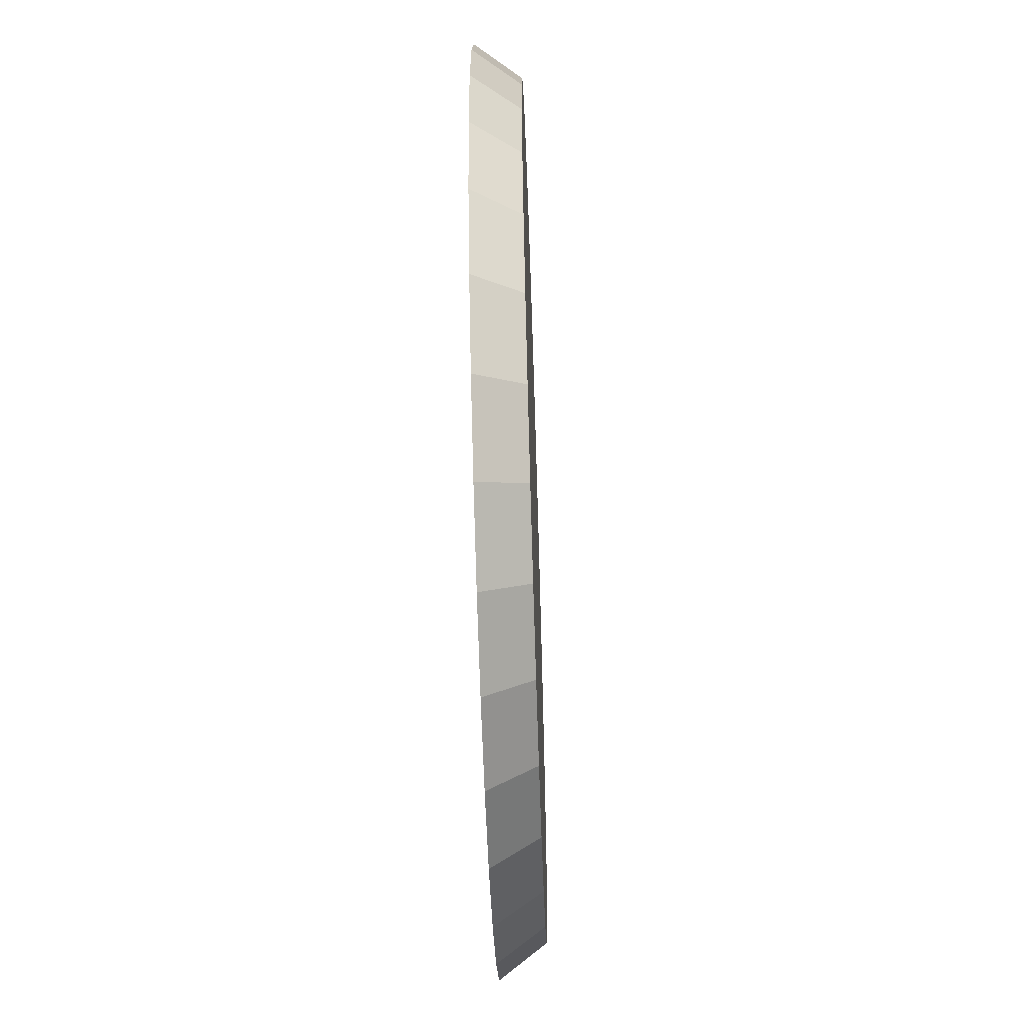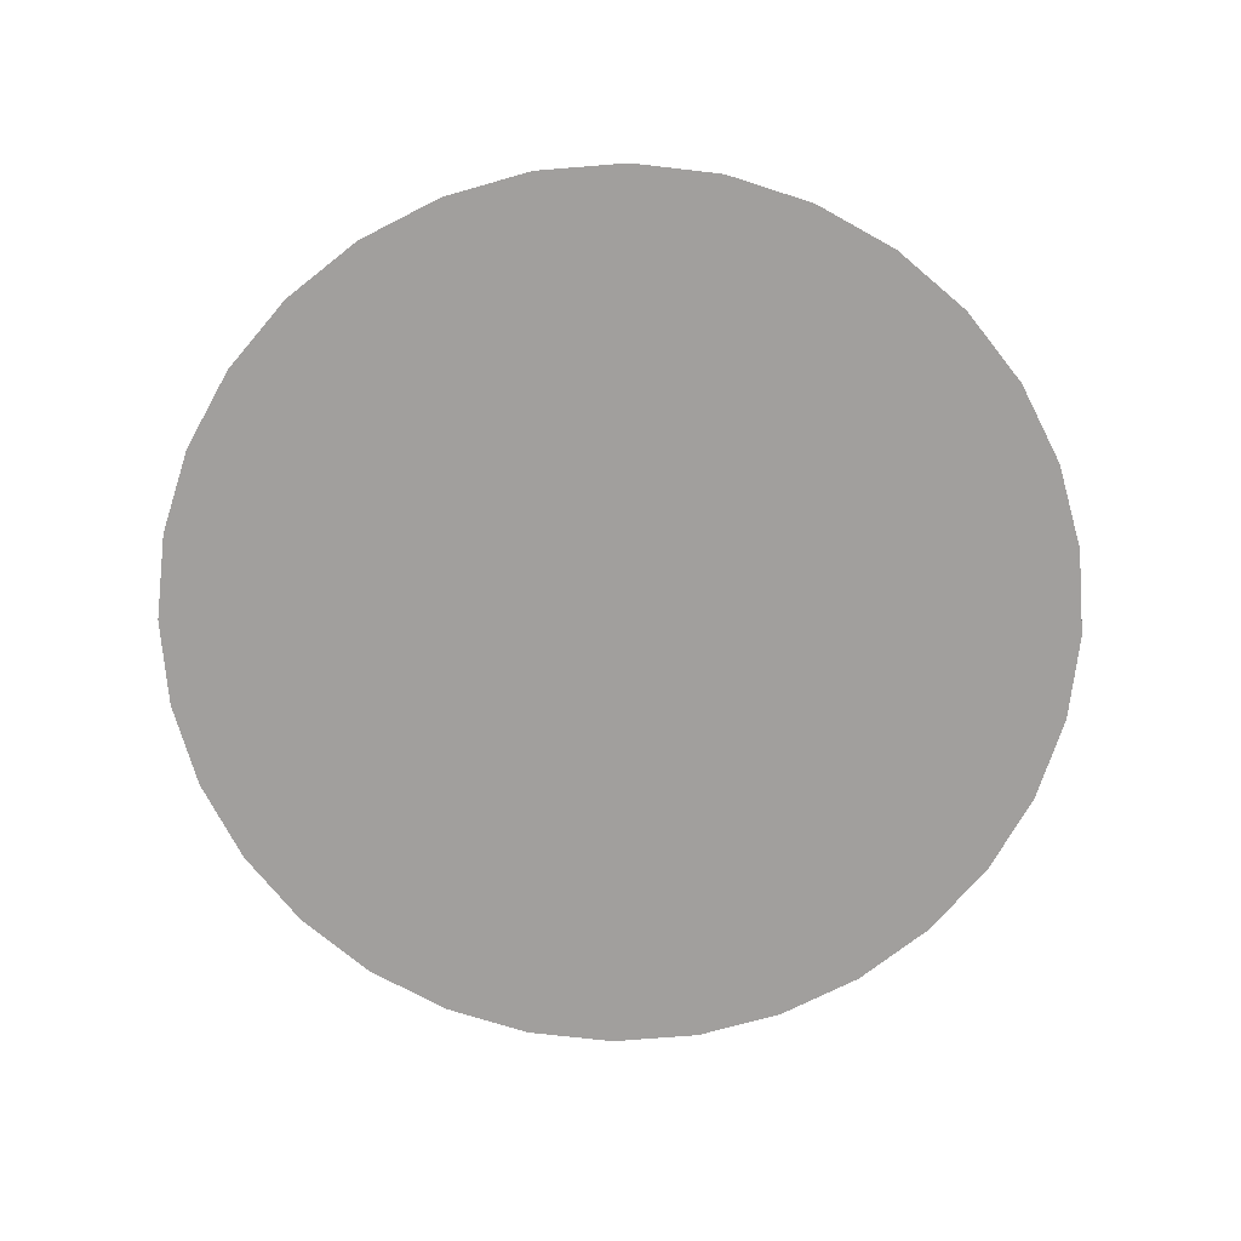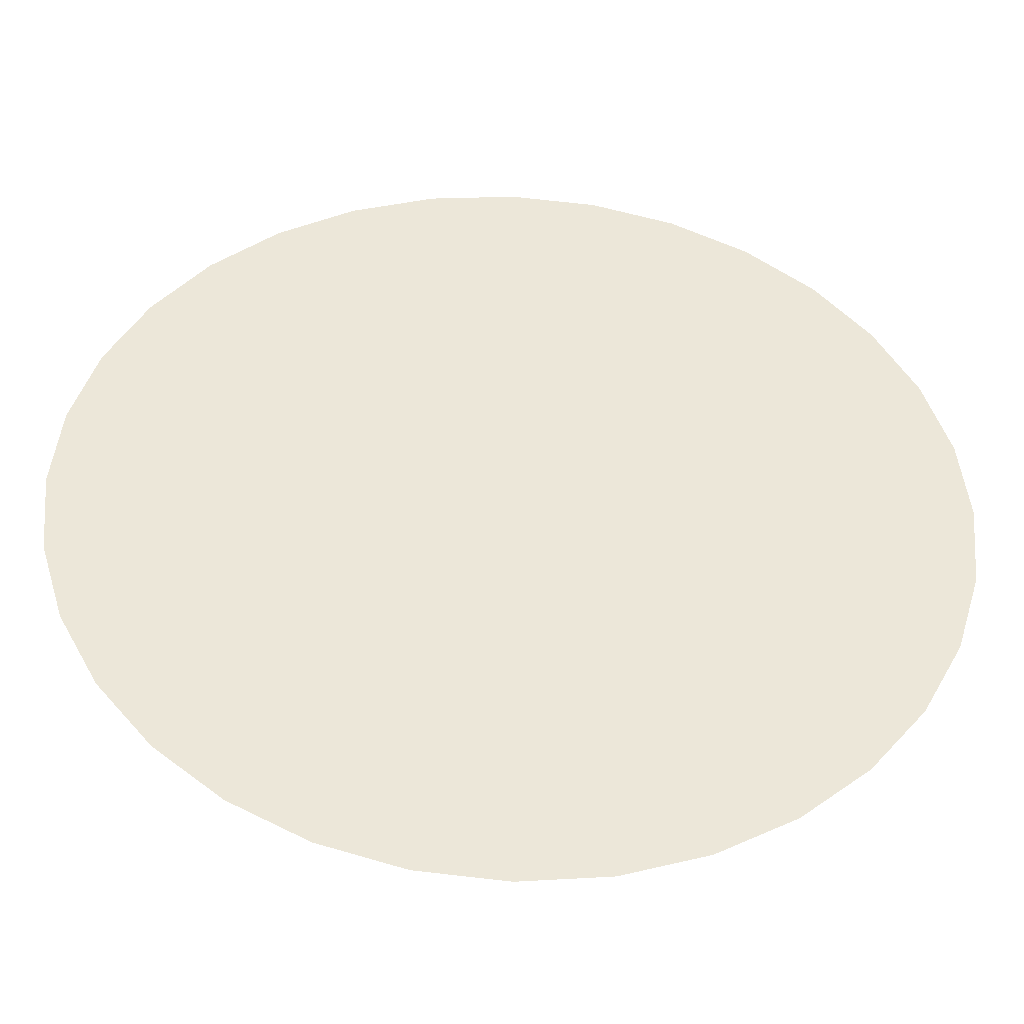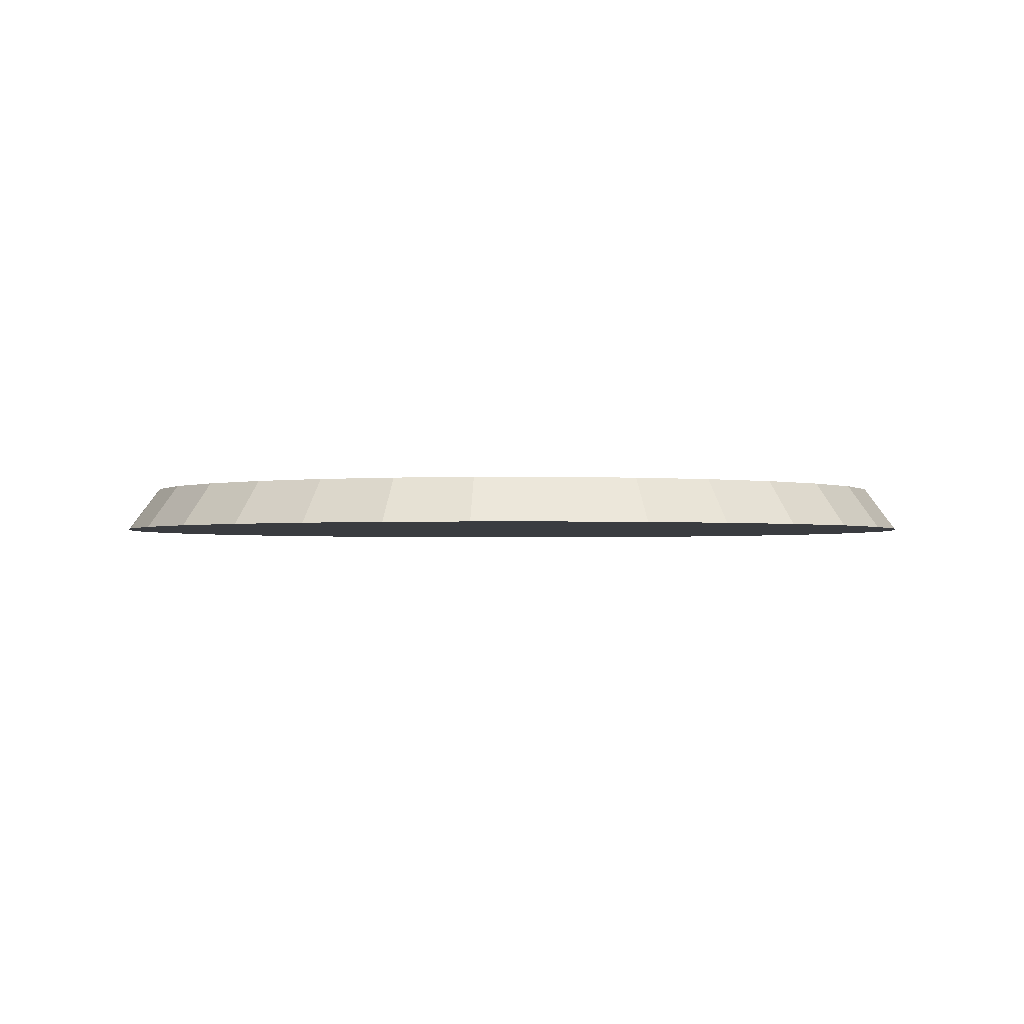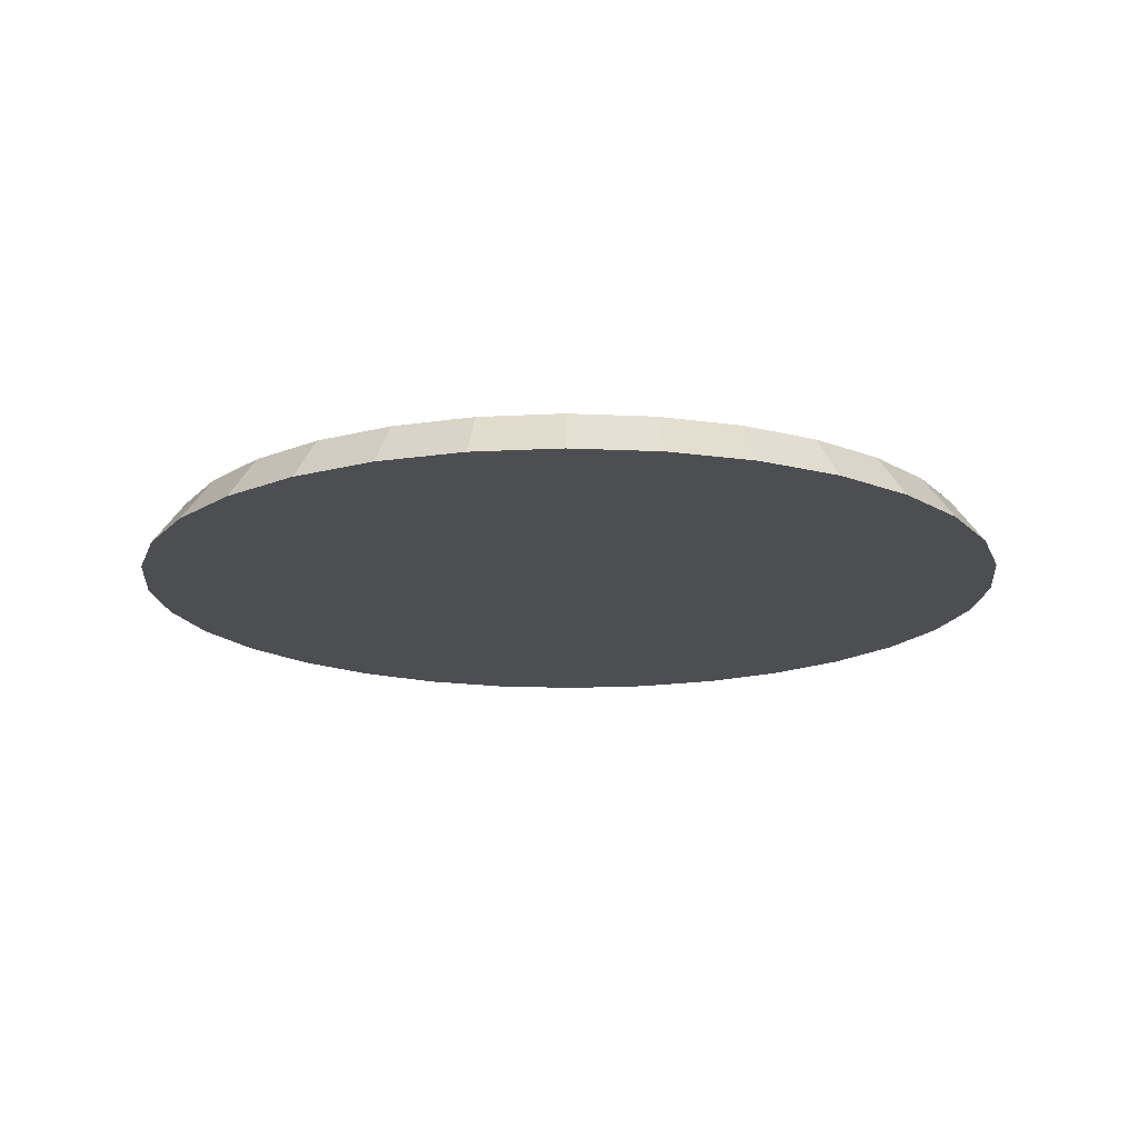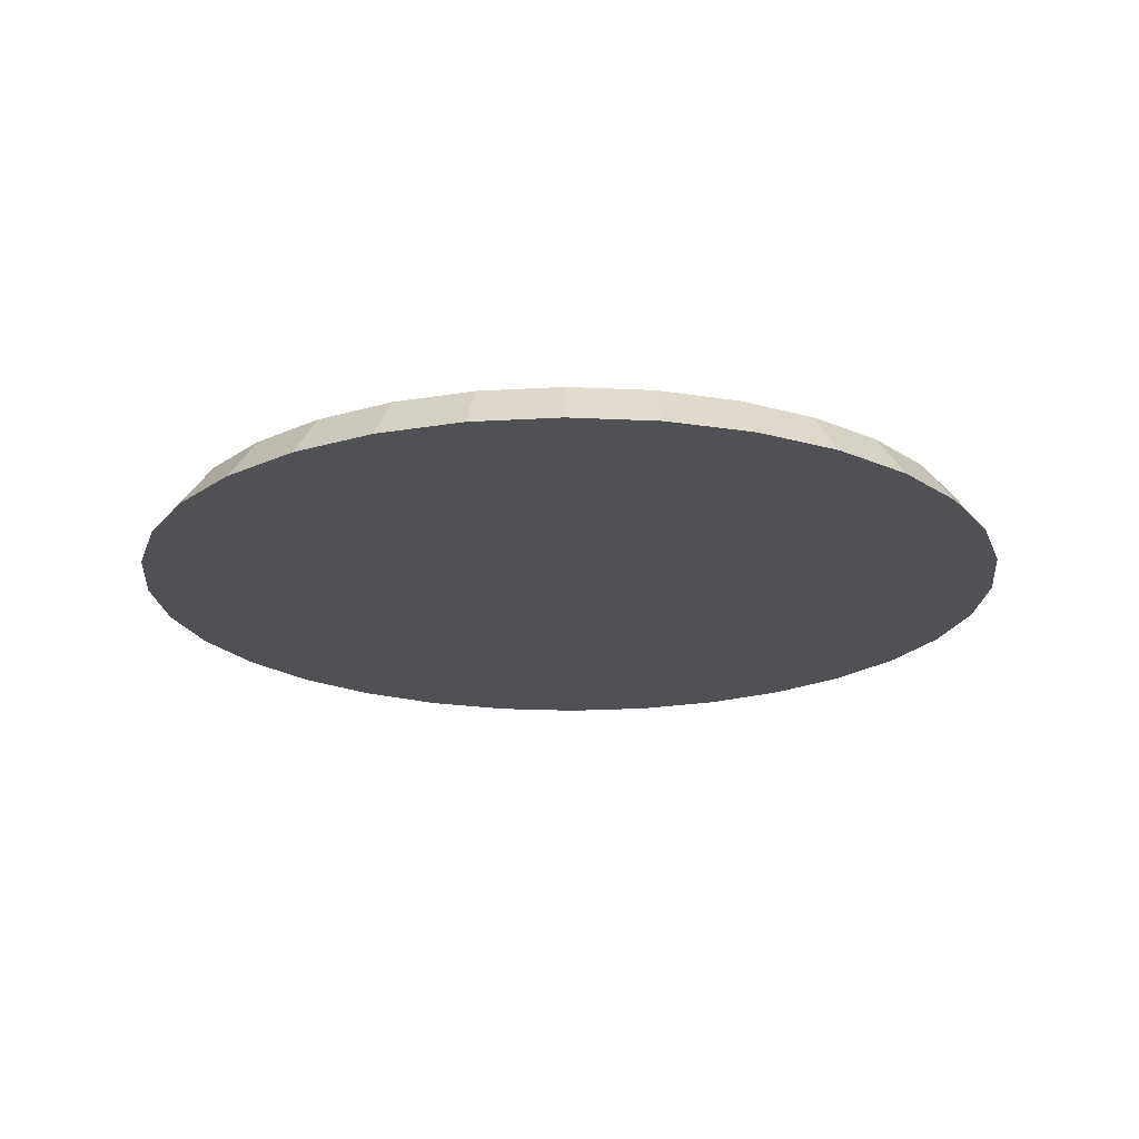
<metadata>
{"format":"obj","ext":"obj","renderer":"f3d","projection":"perspective","resolution":1024,"background":"white","views":[{"elev":-59.4,"azim":91.9,"up":"+Z"},{"elev":-71.5,"azim":89.0,"up":"+Y"},{"elev":-43.1,"azim":-3.0,"up":"+Z"},{"elev":-1.7,"azim":-152.3,"up":"+Y"},{"elev":-16.5,"azim":22.9,"up":"+Y"},{"elev":-20.2,"azim":11.8,"up":"+Y"}]}
</metadata>
<code>
o Cylinder
v 0 -1 -20
v 0 1 -18.52
v 3.902 -1 -19.62
v 3.613 1 -18.16
v 7.654 -1 -18.48
v 7.087 1 -17.11
v 11.11 -1 -16.63
v 10.29 1 -15.4
v 14.14 -1 -14.14
v 13.09 1 -13.09
v 16.63 -1 -11.11
v 15.4 1 -10.29
v 18.48 -1 -7.654
v 17.11 1 -7.087
v 19.62 -1 -3.902
v 18.16 1 -3.613
v 20 -1 -2e-06
v 18.52 1 -2e-06
v 19.62 -1 3.902
v 18.16 1 3.613
v 18.48 -1 7.654
v 17.11 1 7.087
v 16.63 -1 11.11
v 15.4 1 10.29
v 14.14 -1 14.14
v 13.09 1 13.09
v 11.11 -1 16.63
v 10.29 1 15.4
v 7.654 -1 18.48
v 7.087 1 17.11
v 3.902 -1 19.62
v 3.613 1 18.16
v -7e-06 -1 20
v -6e-06 1 18.52
v -3.902 -1 19.62
v -3.613 1 18.16
v -7.654 -1 18.48
v -7.087 1 17.11
v -11.11 -1 16.63
v -10.29 1 15.4
v -14.14 -1 14.14
v -13.09 1 13.09
v -16.63 -1 11.11
v -15.4 1 10.29
v -18.48 -1 7.654
v -17.11 1 7.087
v -19.62 -1 3.902
v -18.16 1 3.613
v -20 -1 -1.9e-05
v -18.52 1 -1.8e-05
v -19.62 -1 -3.902
v -18.16 1 -3.613
v -18.48 -1 -7.654
v -17.11 1 -7.087
v -16.63 -1 -11.11
v -15.4 1 -10.29
v -14.14 -1 -14.14
v -13.09 1 -13.1
v -11.11 -1 -16.63
v -10.29 1 -15.4
v -7.654 -1 -18.48
v -7.087 1 -17.11
v -3.902 -1 -19.62
v -3.613 1 -18.16
f 1 2 4 3
f 3 4 6 5
f 5 6 8 7
f 7 8 10 9
f 9 10 12 11
f 11 12 14 13
f 13 14 16 15
f 15 16 18 17
f 17 18 20 19
f 19 20 22 21
f 21 22 24 23
f 23 24 26 25
f 25 26 28 27
f 27 28 30 29
f 29 30 32 31
f 31 32 34 33
f 33 34 36 35
f 35 36 38 37
f 37 38 40 39
f 39 40 42 41
f 41 42 44 43
f 43 44 46 45
f 45 46 48 47
f 47 48 50 49
f 49 50 52 51
f 51 52 54 53
f 53 54 56 55
f 55 56 58 57
f 57 58 60 59
f 59 60 62 61
f 4 2 64 62 60 58 56 54 52 50 48 46 44 42 40 38 36 34 32 30 28 26 24 22 20 18 16 14 12 10 8 6
f 61 62 64 63
f 63 64 2 1
f 1 3 5 7 9 11 13 15 17 19 21 23 25 27 29 31 33 35 37 39 41 43 45 47 49 51 53 55 57 59 61 63

</code>
